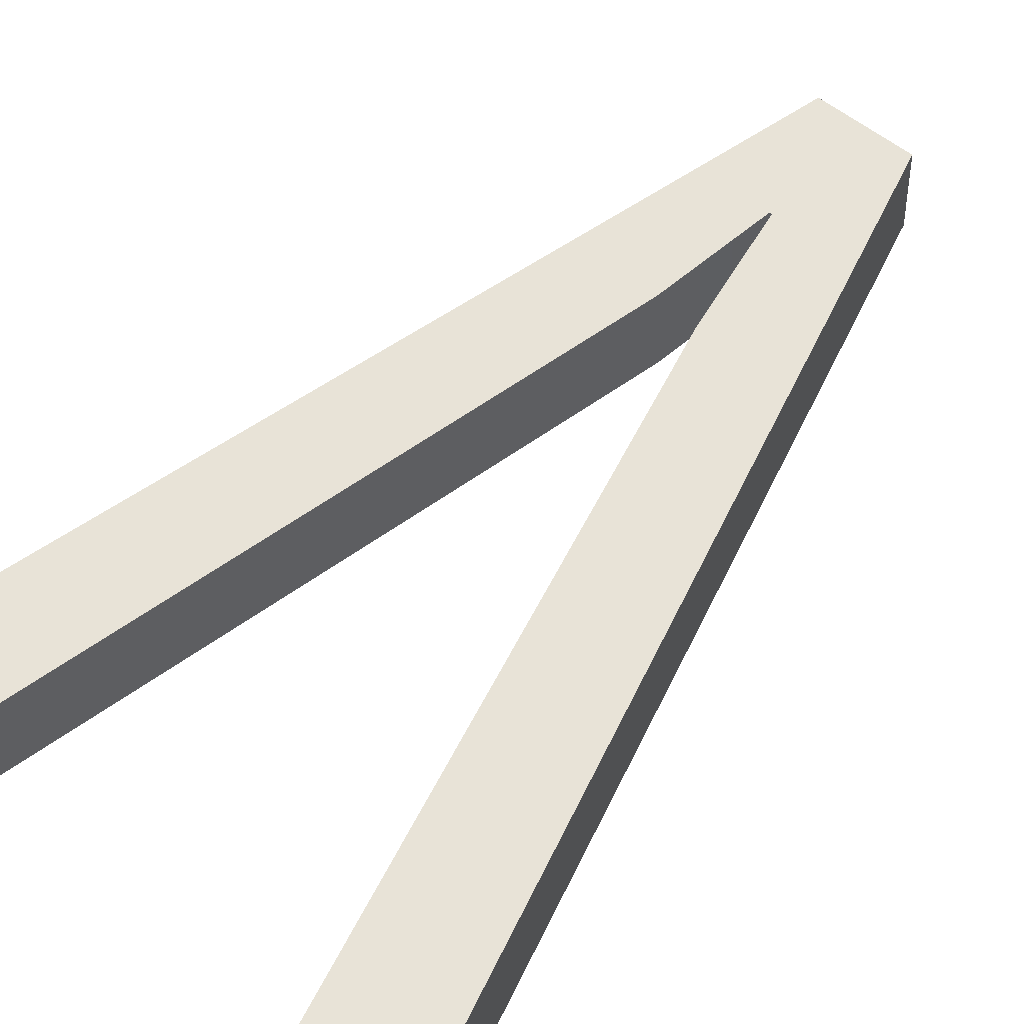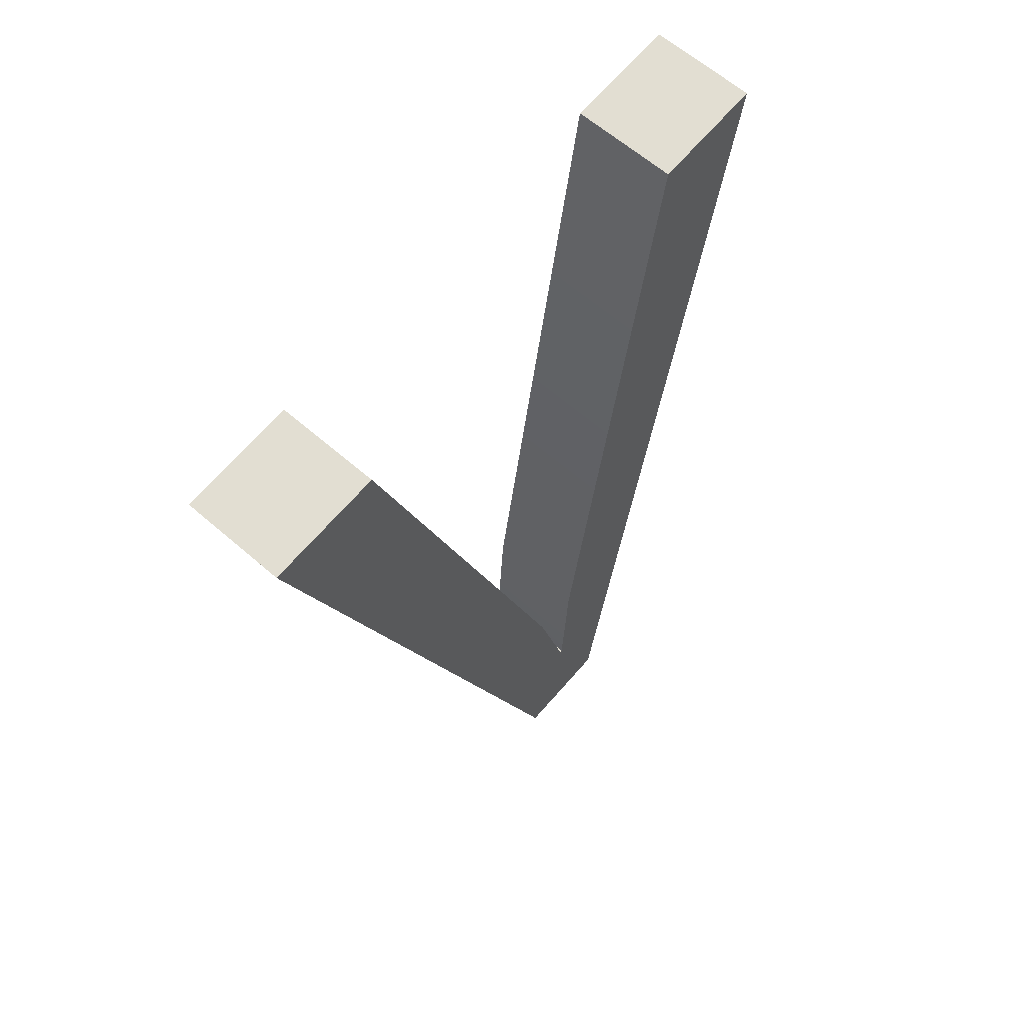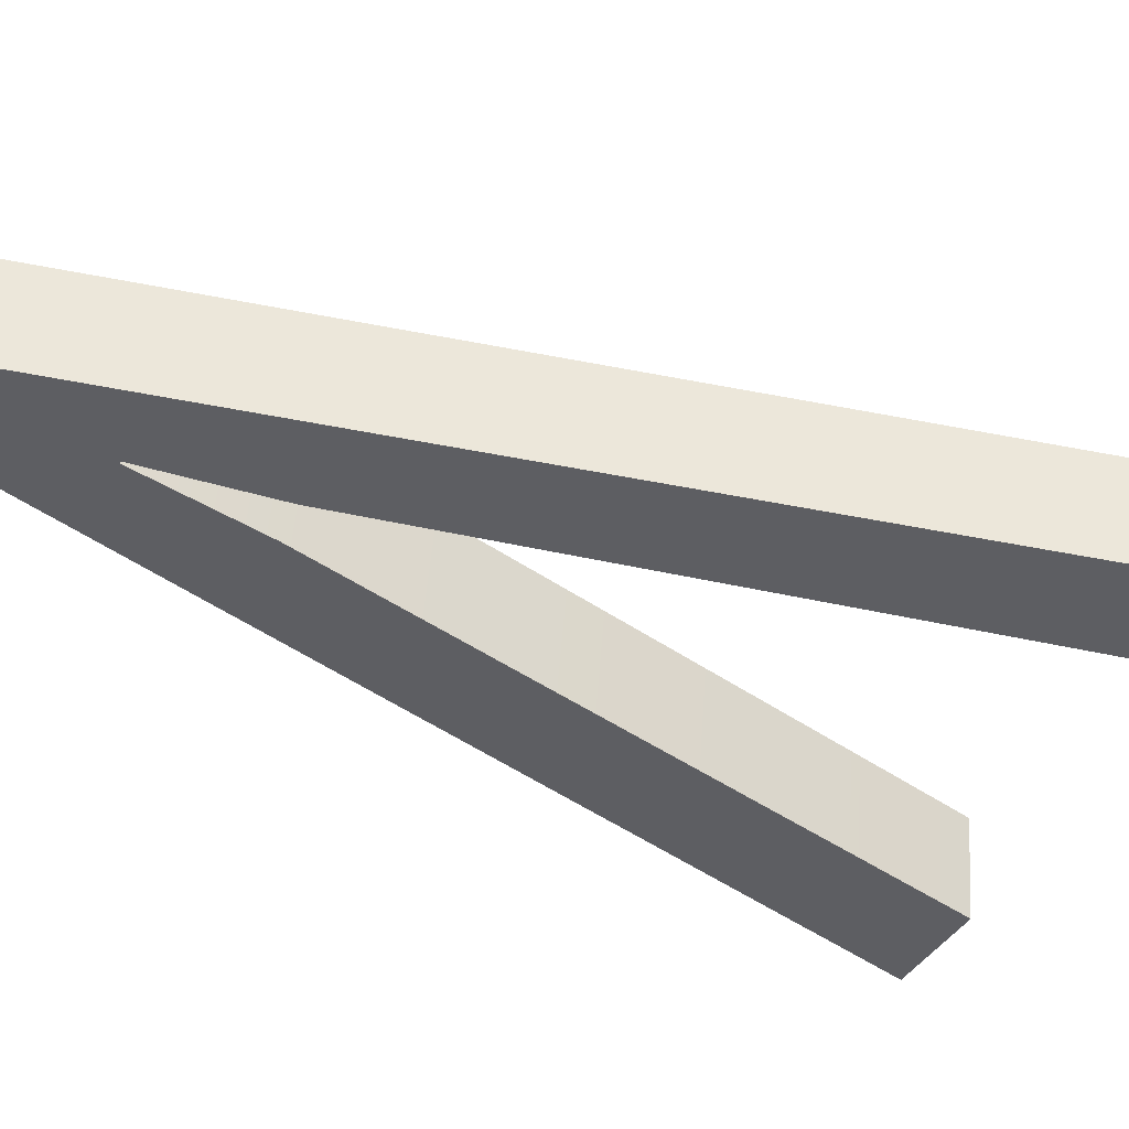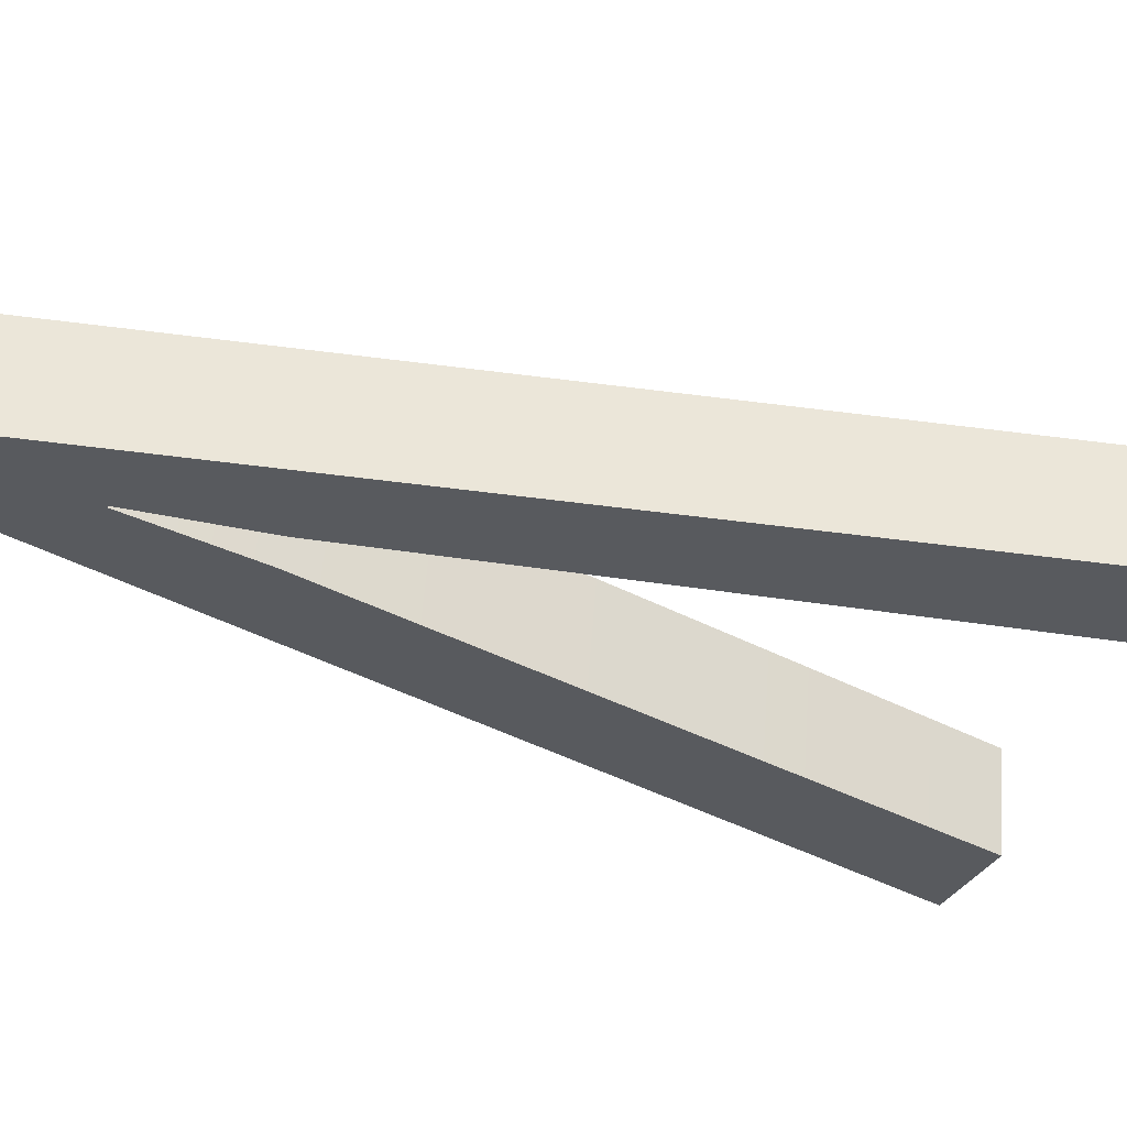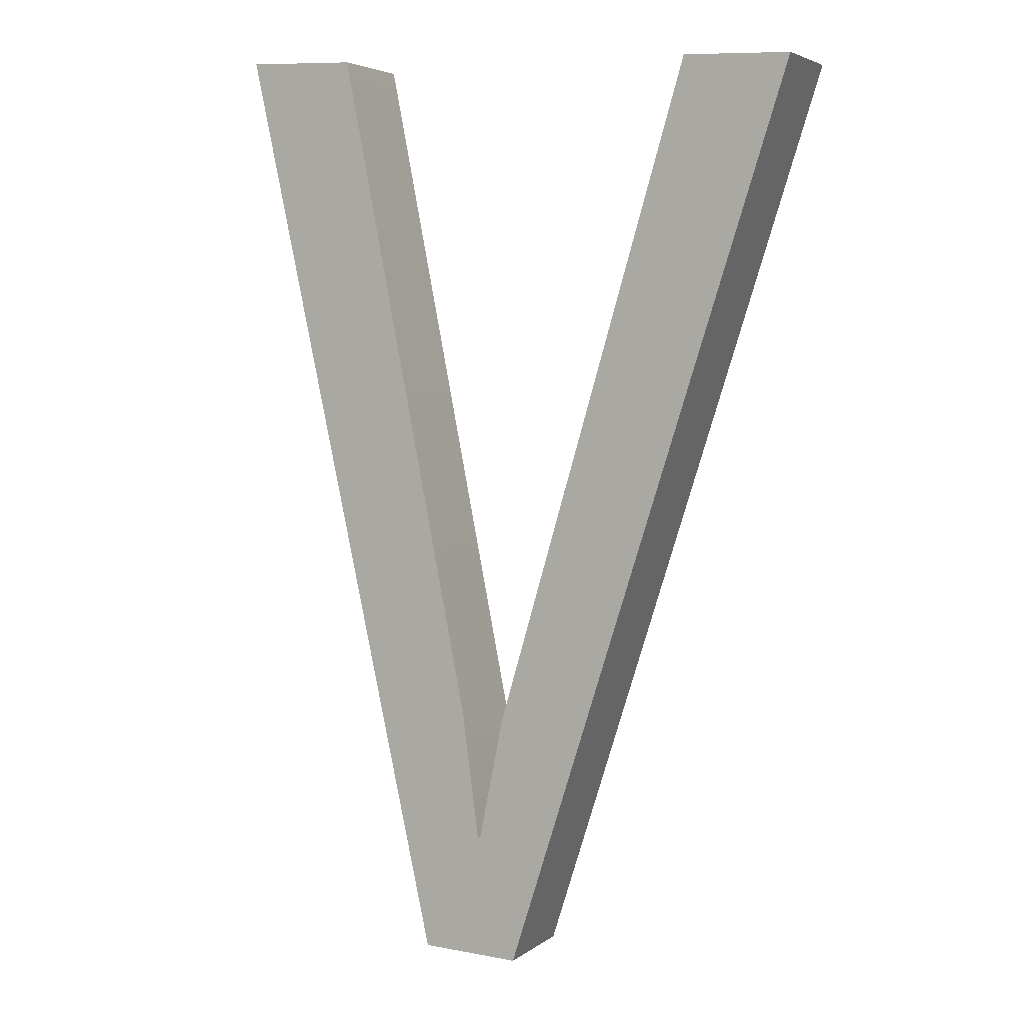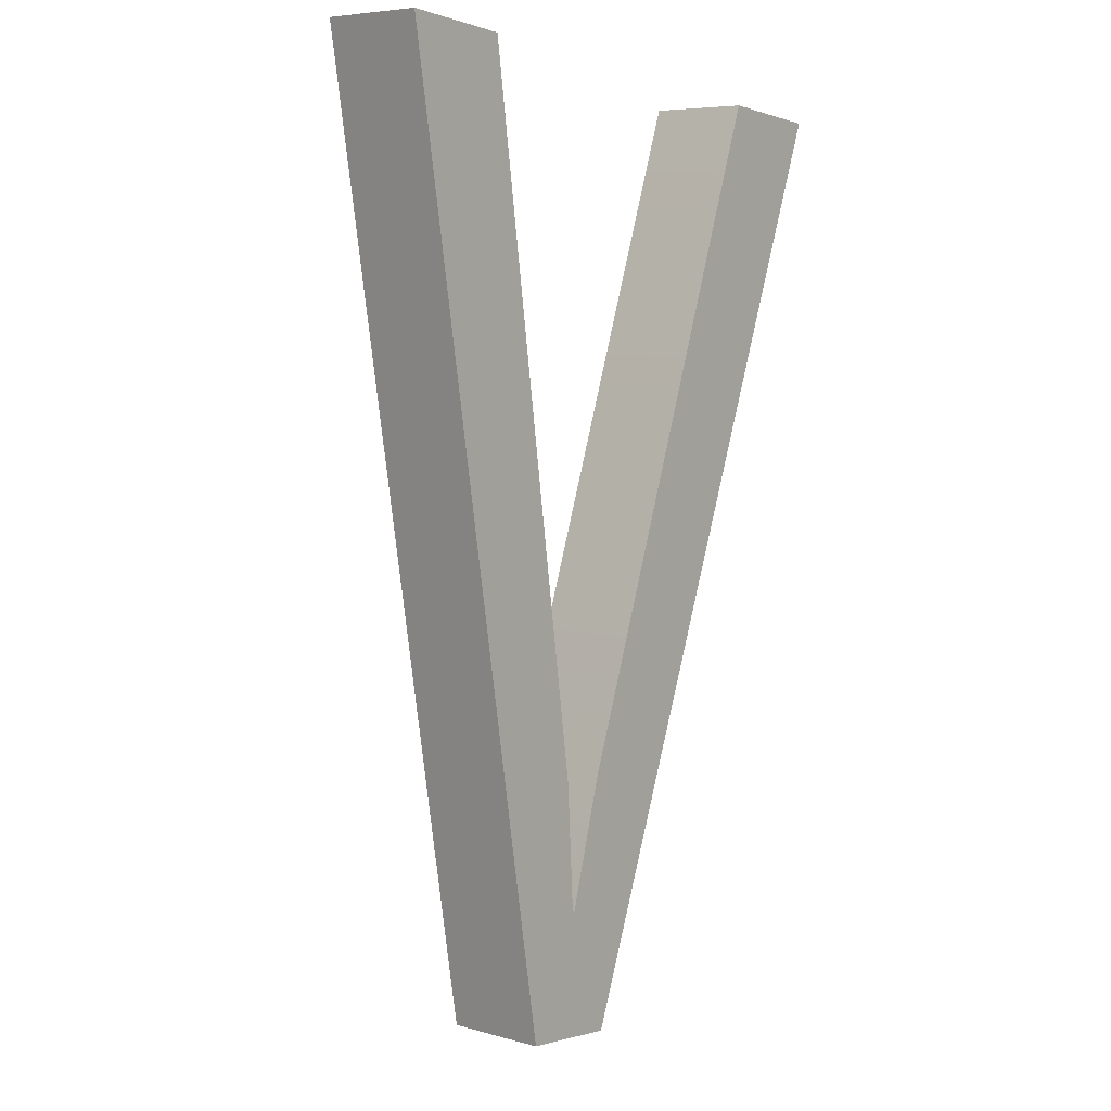
<metadata>
{"format":"obj","ext":"obj","renderer":"f3d","projection":"perspective","resolution":1024,"background":"white","views":[{"elev":56.0,"azim":-139.1,"up":"+Z"},{"elev":69.3,"azim":-48.7,"up":"+Y"},{"elev":-37.4,"azim":64.7,"up":"+Z"},{"elev":-29.5,"azim":69.4,"up":"+Z"},{"elev":9.7,"azim":26.0,"up":"+Y"},{"elev":-1.0,"azim":128.9,"up":"+Y"}]}
</metadata>
<code>
o #ID949
v 0.1061 0.446 0.4155
v 0.1071 0.4386 0.4162
v 0.1051 0.446 0.4155
v 0.1074 0.4407 0.416
v 0.1075 0.4396 0.4161
v 0.1079 0.4386 0.4162
v 0.1076 0.4396 0.4161
v 0.1077 0.4406 0.416
v 0.1091 0.446 0.4155
v 0.1099 0.446 0.4155
v 0.1099 0.446 0.4155
v 0.1091 0.446 0.4155
v 0.1079 0.4386 0.4162
v 0.1077 0.4406 0.416
v 0.1076 0.4396 0.4161
v 0.1075 0.4396 0.4161
v 0.1071 0.4386 0.4162
v 0.1074 0.4407 0.416
v 0.1061 0.446 0.4155
v 0.1051 0.446 0.4155
v 0.1099 0.446 0.4155
v 0.1079 0.4387 0.417
v 0.1079 0.4386 0.4162
v 0.1099 0.4461 0.4163
v 0.1099 0.4461 0.4163
v 0.1099 0.446 0.4155
v 0.1079 0.4387 0.417
v 0.1079 0.4386 0.4162
v 0.1079 0.4387 0.417
v 0.1071 0.4386 0.4162
v 0.1079 0.4386 0.4162
v 0.1071 0.4387 0.417
v 0.1071 0.4387 0.417
v 0.1079 0.4387 0.417
v 0.1071 0.4386 0.4162
v 0.1079 0.4386 0.4162
v 0.1051 0.4461 0.4163
v 0.1071 0.4386 0.4162
v 0.1071 0.4387 0.417
v 0.1051 0.446 0.4155
v 0.1051 0.446 0.4155
v 0.1051 0.4461 0.4163
v 0.1071 0.4386 0.4162
v 0.1071 0.4387 0.417
v 0.1051 0.4461 0.4163
v 0.1061 0.446 0.4155
v 0.1051 0.446 0.4155
v 0.1061 0.4461 0.4163
v 0.1061 0.4461 0.4163
v 0.1051 0.4461 0.4163
v 0.1061 0.446 0.4155
v 0.1051 0.446 0.4155
v 0.1061 0.446 0.4155
v 0.1074 0.4407 0.4168
v 0.1074 0.4407 0.416
v 0.1061 0.4461 0.4163
v 0.1061 0.4461 0.4163
v 0.1061 0.446 0.4155
v 0.1074 0.4407 0.4168
v 0.1074 0.4407 0.416
v 0.1075 0.4397 0.4169
v 0.1075 0.4396 0.4161
v 0.1075 0.4397 0.4169
v 0.1075 0.4396 0.4161
v 0.1075 0.4397 0.4169
v 0.1076 0.4396 0.4161
v 0.1075 0.4396 0.4161
v 0.1076 0.4397 0.4169
v 0.1076 0.4397 0.4169
v 0.1075 0.4397 0.4169
v 0.1076 0.4396 0.4161
v 0.1075 0.4396 0.4161
v 0.1077 0.4407 0.4168
v 0.1076 0.4396 0.4161
v 0.1076 0.4397 0.4169
v 0.1077 0.4406 0.416
v 0.1077 0.4406 0.416
v 0.1077 0.4407 0.4168
v 0.1076 0.4396 0.4161
v 0.1076 0.4397 0.4169
v 0.1091 0.4461 0.4163
v 0.1091 0.446 0.4155
v 0.1091 0.446 0.4155
v 0.1091 0.4461 0.4163
v 0.1091 0.4461 0.4163
v 0.1099 0.446 0.4155
v 0.1091 0.446 0.4155
v 0.1099 0.4461 0.4163
v 0.1099 0.4461 0.4163
v 0.1091 0.4461 0.4163
v 0.1099 0.446 0.4155
v 0.1091 0.446 0.4155
v 0.1071 0.4387 0.417
v 0.1061 0.4461 0.4163
v 0.1051 0.4461 0.4163
v 0.1074 0.4407 0.4168
v 0.1075 0.4397 0.4169
v 0.1079 0.4387 0.417
v 0.1076 0.4397 0.4169
v 0.1077 0.4407 0.4168
v 0.1091 0.4461 0.4163
v 0.1099 0.4461 0.4163
v 0.1099 0.4461 0.4163
v 0.1079 0.4387 0.417
v 0.1091 0.4461 0.4163
v 0.1077 0.4407 0.4168
v 0.1076 0.4397 0.4169
v 0.1075 0.4397 0.4169
v 0.1071 0.4387 0.417
v 0.1074 0.4407 0.4168
v 0.1061 0.4461 0.4163
v 0.1051 0.4461 0.4163
f 1 2 3
f 2 1 4
f 2 4 5
f 2 5 6
f 6 5 7
f 6 7 8
f 6 8 9
f 6 9 10
f 11 12 13
f 12 14 13
f 14 15 13
f 15 16 13
f 13 16 17
f 16 18 17
f 18 19 17
f 20 17 19
f 21 22 23
f 22 21 24
f 25 26 27
f 28 27 26
f 29 30 31
f 30 29 32
f 33 34 35
f 36 35 34
f 37 38 39
f 38 37 40
f 41 42 43
f 44 43 42
f 45 46 47
f 46 45 48
f 49 50 51
f 52 51 50
f 53 54 55
f 54 53 56
f 57 58 59
f 60 59 58
f 55 61 62
f 61 55 54
f 59 60 63
f 64 63 60
f 65 66 67
f 66 65 68
f 69 70 71
f 72 71 70
f 73 74 75
f 74 73 76
f 77 78 79
f 80 79 78
f 81 76 73
f 76 81 82
f 83 84 77
f 78 77 84
f 85 86 87
f 86 85 88
f 89 90 91
f 92 91 90
f 93 94 95
f 94 93 96
f 96 93 97
f 97 93 98
f 97 98 99
f 99 98 100
f 100 98 101
f 101 98 102
f 103 104 105
f 105 104 106
f 106 104 107
f 107 104 108
f 104 109 108
f 108 109 110
f 110 109 111
f 112 111 109

</code>
